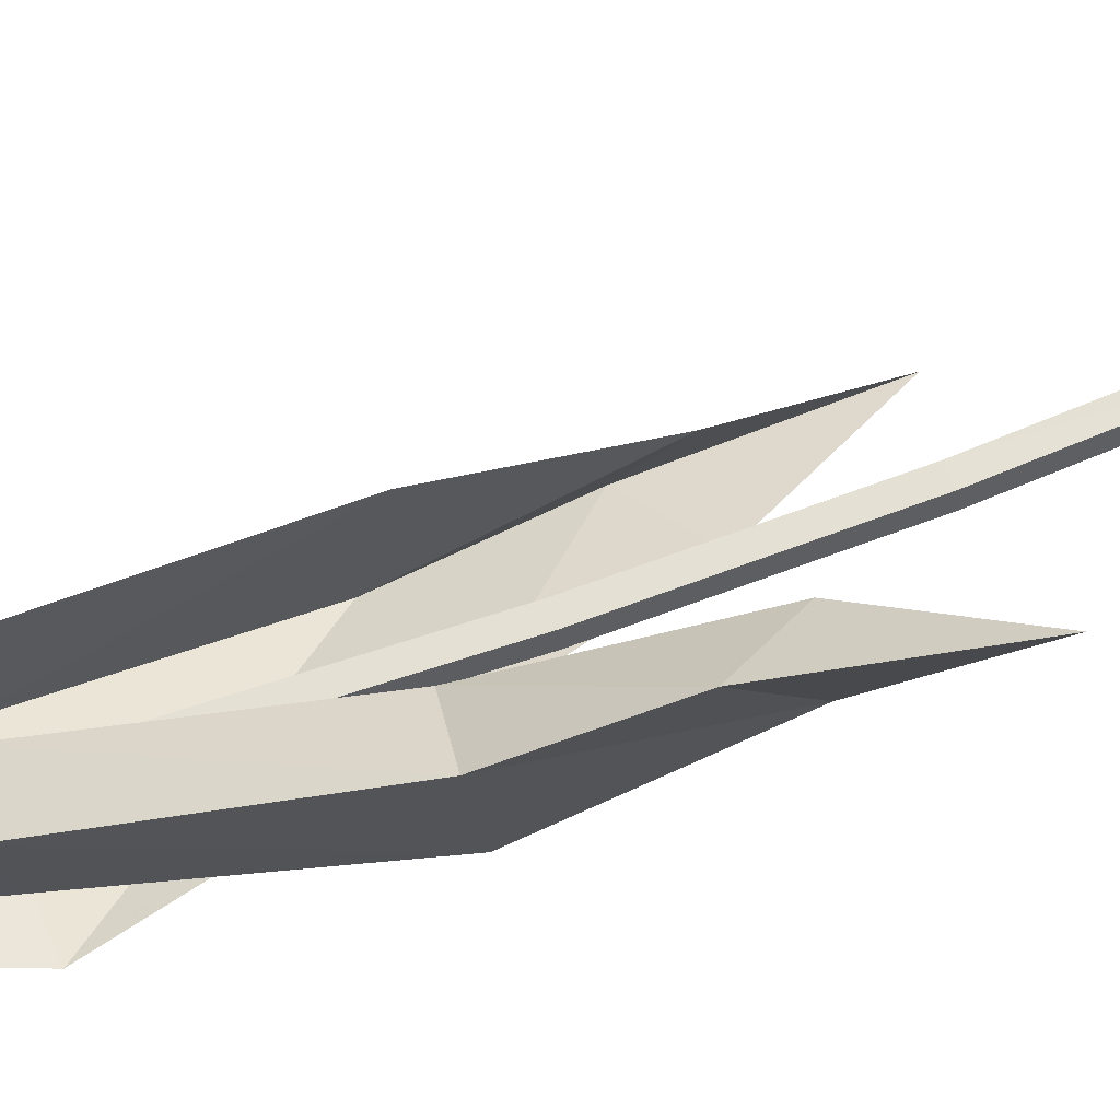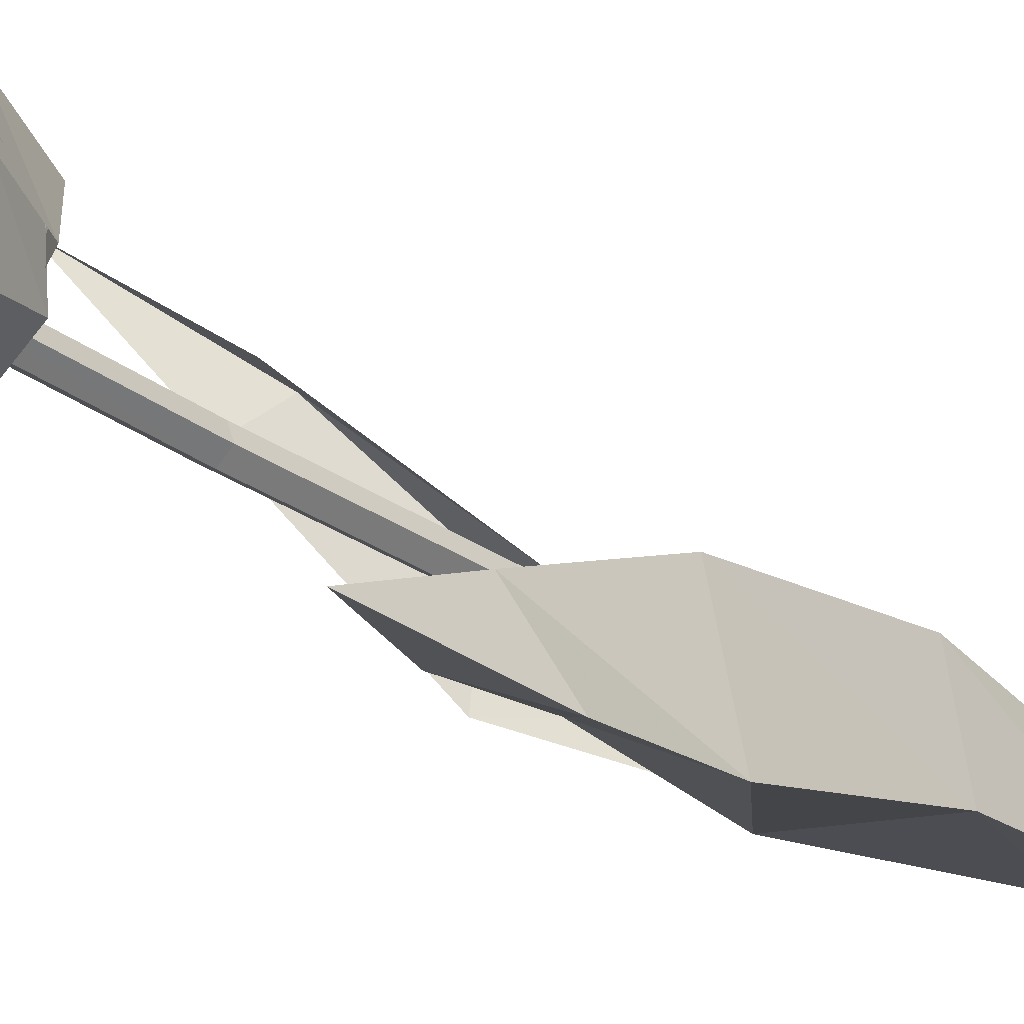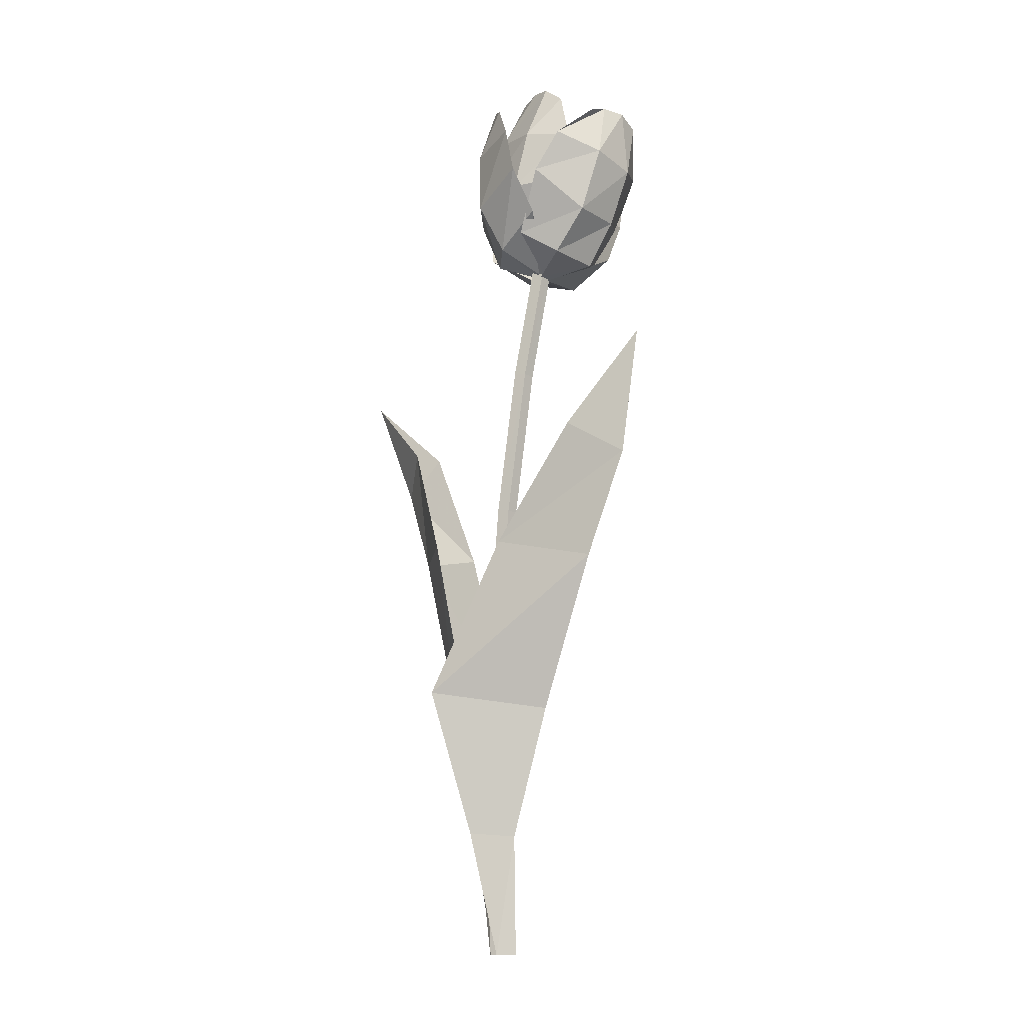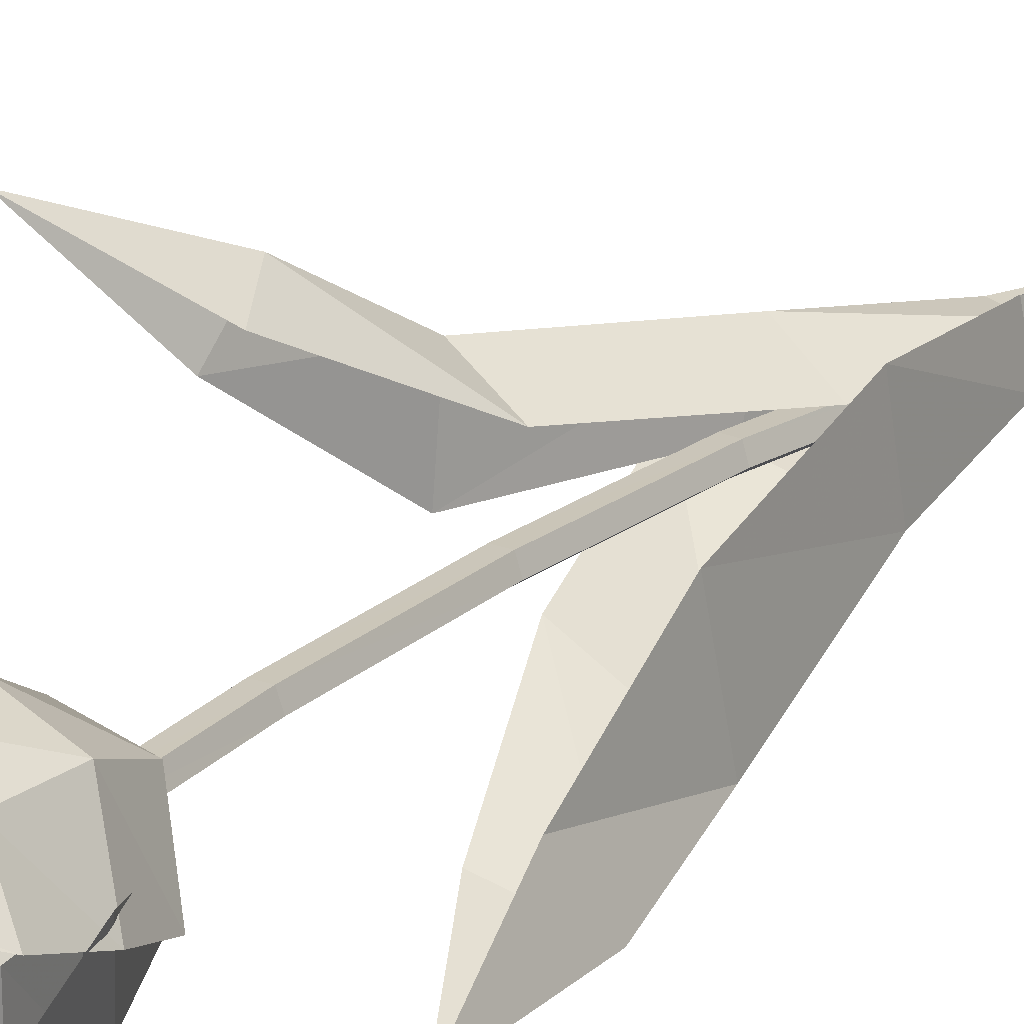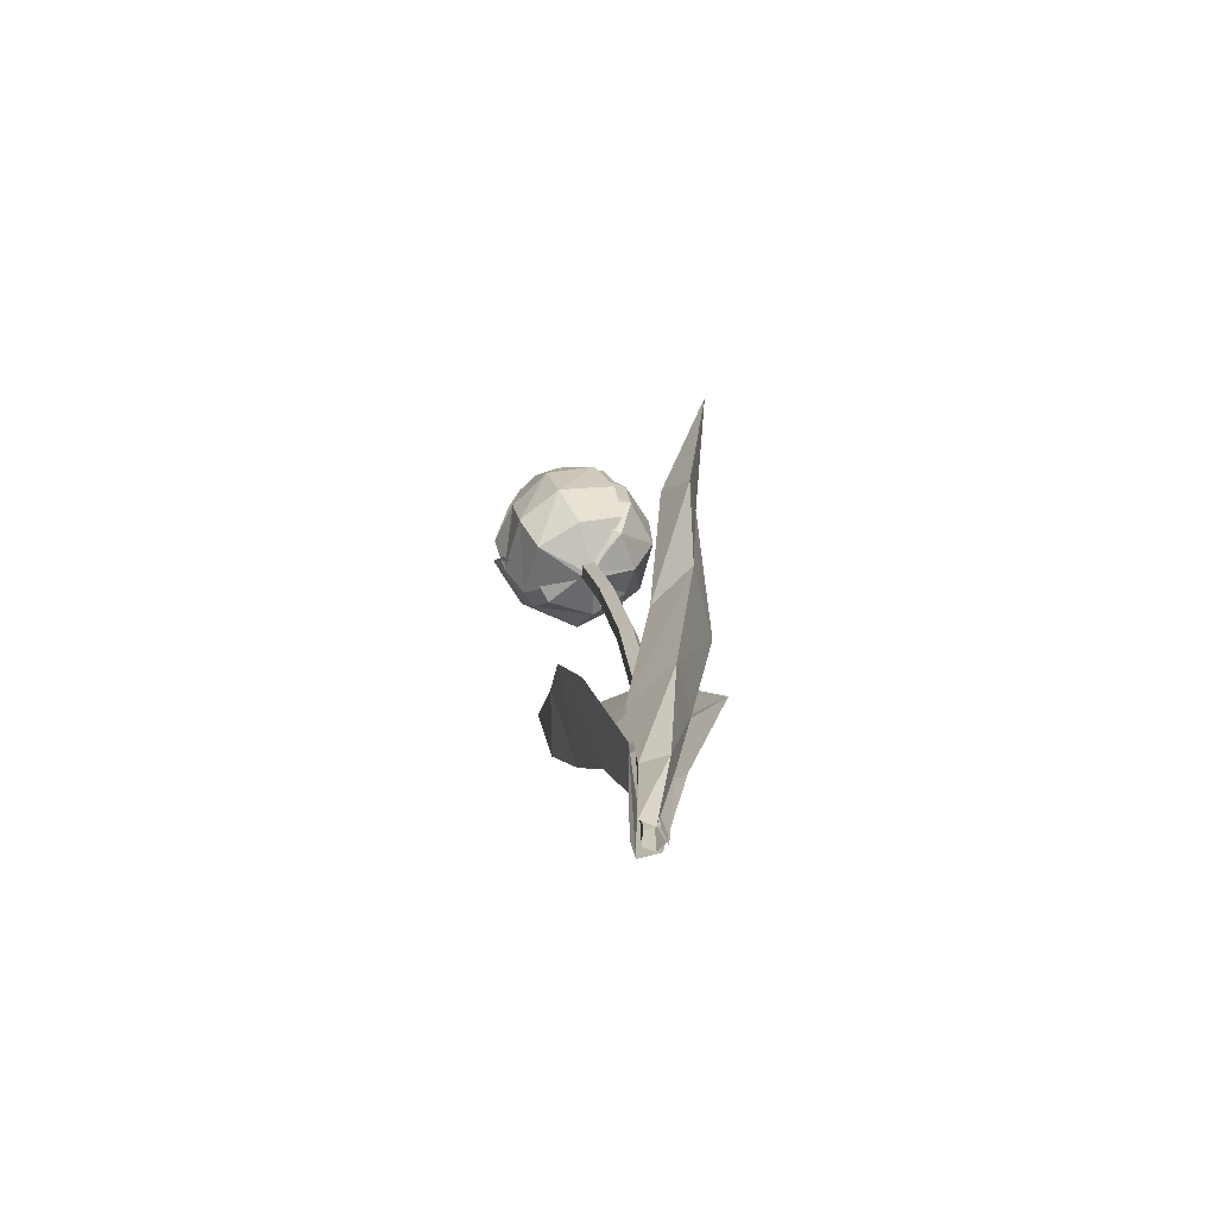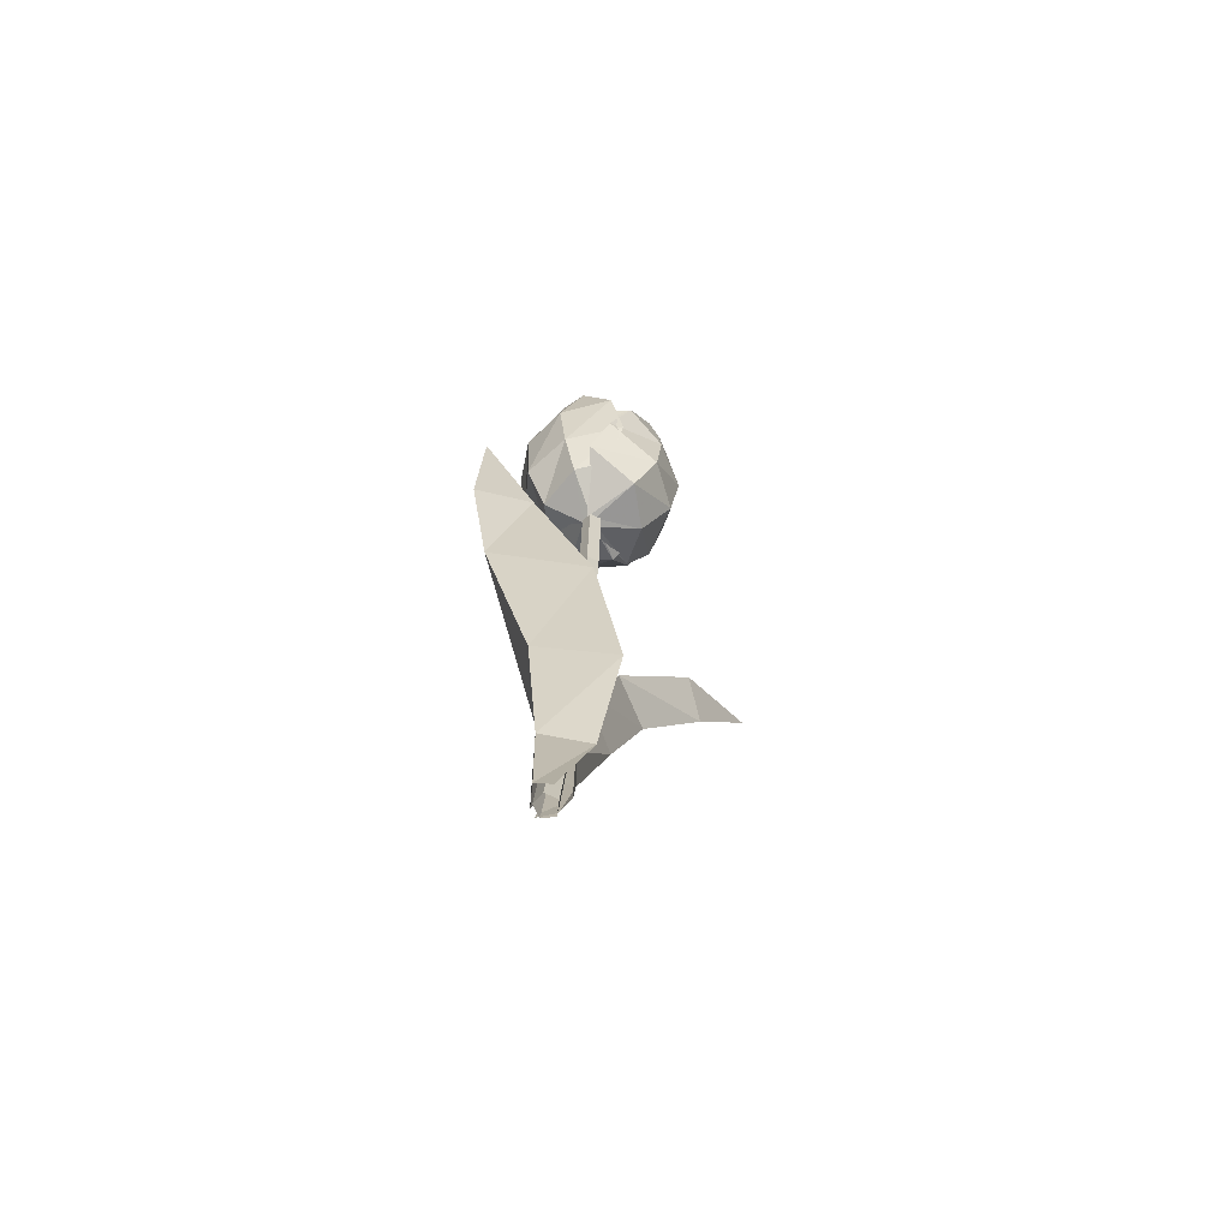
<metadata>
{"format":"obj","ext":"obj","renderer":"f3d","projection":"perspective","resolution":1024,"background":"white","views":[{"elev":62.6,"azim":75.9,"up":"+Z"},{"elev":-28.4,"azim":-128.8,"up":"+Z"},{"elev":-10.0,"azim":172.4,"up":"+Y"},{"elev":23.8,"azim":-138.0,"up":"+Z"},{"elev":-74.2,"azim":16.1,"up":"+Y"},{"elev":-75.3,"azim":-94.9,"up":"+Y"}]}
</metadata>
<code>
v  -0.5052 0.014 6.035
v  -0.6255 0.014 6.126
v  -0.5707 0.01383 6.277
v  -0.4032 0.01371 6.268
v  -0.3738 0.01383 6.115
v  -0.5007 4.027 6.224
v  -0.6208 4.018 6.315
v  -0.5655 4.015 6.466
v  -0.398 4.024 6.458
v  -0.369 4.03 6.305
v  -0.6433 5.998 6.278
v  -0.7628 5.984 6.369
v  -0.7074 5.987 6.52
v  -0.5405 6.003 6.512
v  -0.5119 6.009 6.358
v  -0.8819 7.96 6.304
v  -1 7.942 6.395
v  -0.9451 7.95 6.546
v  -0.7792 7.974 6.537
v  -0.7511 7.978 6.384
v  -1.216 9.909 6.303
v  -1.333 9.887 6.395
v  -1.278 9.899 6.546
v  -1.113 9.931 6.536
v  -1.086 9.935 6.383
v  -1.319 11.85 5.721
v  -0.9239 12.04 6.529
v  -1.031 12.11 6.251
v  -1.144 12.06 5.969
v  -1.393 11.26 5.531
v  -1.367 10.63 5.528
v  -1.647 9.936 5.968
v  -0.8623 10.1 7.173
v  -0.6095 10.93 7.115
v  -0.6274 11.52 6.947
v  -0.5596 9.874 6.447
v  -0.3367 10.6 6.329
v  -0.5695 11.34 6.334
v  -0.8379 11.3 5.739
v  -0.6602 10.52 5.737
v  -0.8415 9.831 6.03
v  -1.026 9.515 6.636
v  -1.181 9.473 6.39
v  -1.744 11.92 7.167
v  -2.301 11.64 6.482
v  -2.181 11.82 6.716
v  -1.974 11.88 6.931
v  -1.241 11.29 7.421
v  -1.025 10.66 7.39
v  -2.161 10.4 6.082
v  -2.357 11.01 6.087
v  -1.911 9.706 6.639
v  -2.192 10.36 6.791
v  -2.388 11.03 6.828
v  -1.947 11.14 7.278
v  -1.787 10.46 7.297
v  -1.45 9.779 7.071
v  -1.14 9.43 6.254
v  -1.192 9.399 6.463
v  -0.5165 11.86 6.334
v  -0.7083 11.78 7.231
v  -0.599 11.93 6.984
v  -0.5108 11.96 6.691
v  -1.087 9.431 6.31
v  -1.1 9.416 6.43
v  -0.5433 11.37 5.825
v  -0.6213 10.75 5.646
v  -0.9017 10.15 5.674
v  -1.191 9.911 7.334
v  -1.016 10.58 7.39
v  -0.8966 11.14 7.367
v  -0.5838 9.633 6.757
v  -0.3706 10.28 6.982
v  -0.4268 11.05 7.068
v  -0.251 11.18 6.451
v  -0.2439 10.38 6.32
v  -0.5471 9.735 6.201
v  -2.452 11.62 6.172
v  -1.75 11.66 5.574
v  -1.961 11.76 5.794
v  -2.245 11.74 5.936
v  -1.228 9.374 6.4
v  -1.111 9.394 6.317
v  -2.522 10.98 6.559
v  -2.283 10.28 6.749
v  -1.911 9.65 6.597
v  -0.7642 9.891 5.872
v  -0.9221 10.7 5.503
v  -1.218 11.23 5.4
v  -1.263 9.617 5.776
v  -1.581 10.17 5.516
v  -1.821 11 5.468
v  -2.304 10.85 5.877
v  -2.077 10.11 5.982
v  -1.788 9.525 6.137
v  0.3504 5.458 6.234
v  -0.01843 3.369 6.109
v  -0.003647 3.131 6.789
v  0.3836 5.323 7.192
v  -0.6612 3.246 6.452
v  -0.2314 5.35 6.858
v  -0.2345 1.527 6.201
v  -0.3762 0.01316 6.068
v  -0.4391 0.01337 6.279
v  -0.212 1.416 6.433
v  0.5809 6.429 7.921
v  1.005 7.89 8.558
v  0.5386 6.968 7.422
v  0.1899 6.968 7.761
v  -0.5858 0.01368 6.397
v  -0.5601 1.462 6.406
v  -1.466 5.43 6.461
v  -1.03 3.389 6.835
v  -1.086 3.239 5.826
v  -1.58 5.243 5.216
v  0.4146 3.454 6.173
v  -0.4588 5.497 5.916
v  -0.6017 1.611 6.601
v  -0.7144 0.01338 6.221
v  -0.7096 0.01352 6.022
v  -0.6863 1.544 5.994
v  -2.008 6.616 4.977
v  -2.231 8.293 5.02
v  -1.824 7.022 5.693
v  -1.324 7.054 5.349
v  -0.4538 0.01351 6.017
v  -0.1133 1.587 6.138
v  -1.691 9.408 6.945
v  -1.89 10.01 7.237
v  -1.261 10.09 7.484
v  -1.067 9.513 7.096
v  -2.091 9.685 6.318
v  -2.322 10.27 6.567
v  -0.7708 11.12 7.449
v  -0.5315 10.37 7.258
v  -1.426 10.88 7.598
v  -2 10.77 7.303
v  -1.931 11.67 7.305
v  -1.657 11.69 7.445
v  -1.076 9.373 6.501
v  -1.191 9.359 6.466
v  -2.416 10.93 6.845
v  -2.15 11.54 7.133
v  -1.208 9.358 6.368
v  -0.5055 9.793 6.949
v  -1.012 9.383 6.458
v  -1.299 11.6 7.479
g tulip_alutaroma_02
f 6 10 5 1
f 1 2 7 6
f 2 3 8 7
f 3 4 9 8
f 5 10 9 4
f 11 15 10 6
f 6 7 12 11
f 13 12 7 8
f 8 9 14 13
f 15 14 9 10
f 16 20 15 11
f 11 12 17 16
f 18 17 12 13
f 13 14 19 18
f 20 19 14 15
f 21 25 20 16
f 16 17 22 21
f 23 22 17 18
f 18 19 24 23
f 25 24 19 20
f 40 41 36 37
f 37 36 33 34
f 40 39 30 31
f 29 39 38 28
f 39 40 37 38
f 42 36 41 43
f 28 38 35 27
f 38 37 34 35
f 36 42 33
f 32 43 41
f 41 40 31 32
f 26 30 39 29
f 56 57 52 53
f 53 52 32 50
f 56 55 48 49
f 47 55 54 46
f 55 56 53 54
f 43 52 57 42
f 46 54 51 45
f 54 53 50 51
f 52 43 32
f 33 42 57
f 57 56 49 33
f 44 48 55 47
f 76 77 72 73
f 73 72 69 70
f 76 75 66 67
f 63 75 74 62
f 75 76 73 74
f 65 72 77 64
f 62 74 71 61
f 74 73 70 71
f 59 69 72 65
f 64 77 68 58
f 77 76 67 68
f 60 66 75 63
f 94 95 90 91
f 91 90 87 88
f 94 93 84 85
f 81 93 92 80
f 93 94 91 92
f 83 90 95 82
f 80 92 89 79
f 92 91 88 89
f 58 87 90 83
f 82 95 86 59
f 95 94 85 86
f 78 84 93 81
f 98 99 96 97
f 99 98 100 101
f 104 105 102 103
f 105 98 97 102
f 106 107 108
f 108 96 99 106
f 109 107 106
f 106 99 101 109
f 110 111 105 104
f 111 100 98 105
f 114 115 112 113
f 115 114 116 117
f 120 121 118 119
f 121 114 113 118
f 122 123 124
f 124 112 115 122
f 125 123 122
f 122 115 117 125
f 126 127 121 120
f 127 116 114 121
f 130 131 128 129
f 129 128 132 133
f 130 136 134 135
f 139 136 137 138
f 136 130 129 137
f 141 128 131 140
f 138 137 142 143
f 137 129 133 142
f 144 132 128 141
f 140 131 145 146
f 131 130 135 145
f 147 134 136 139

</code>
